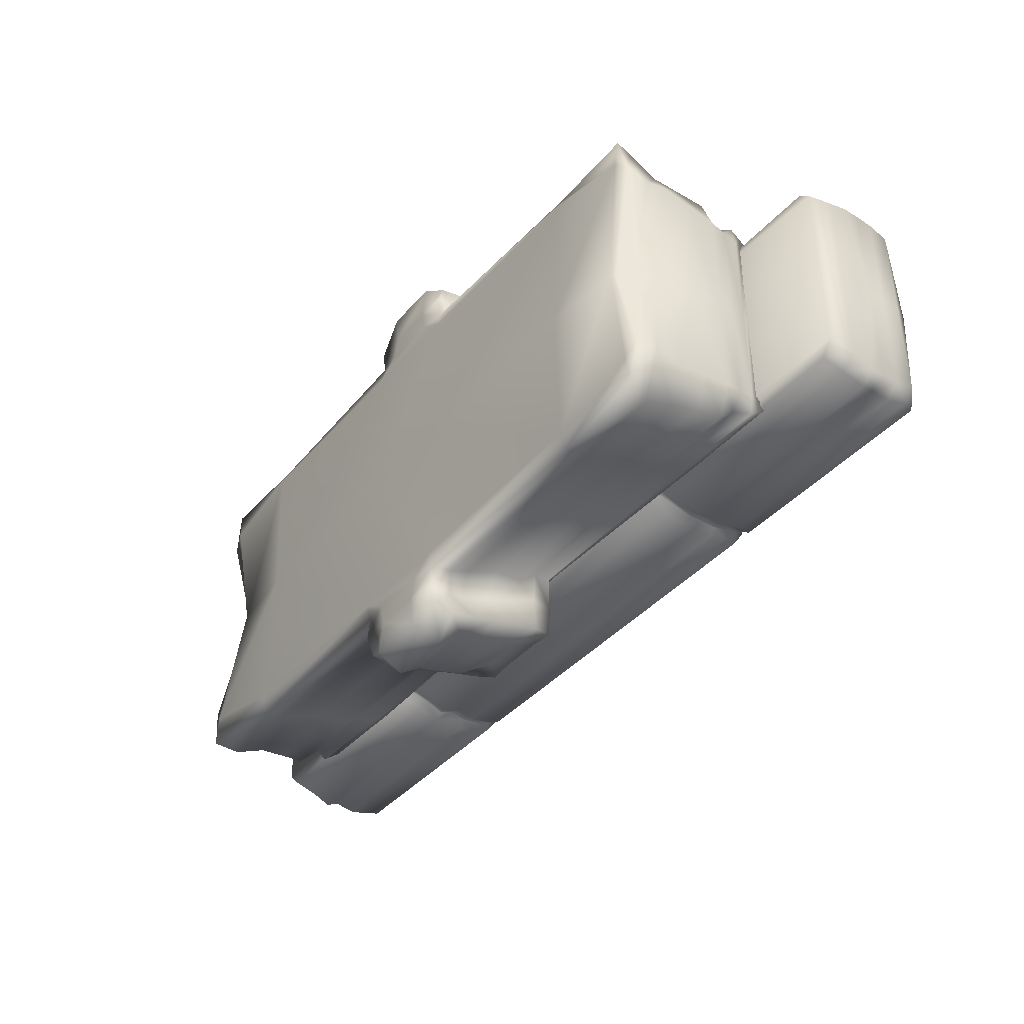
<metadata>
{"format":"obj","ext":"obj","renderer":"f3d","projection":"perspective","resolution":1024,"background":"white","views":[{"elev":-39.9,"azim":-126.7,"up":"+Z"}]}
</metadata>
<code>
v  -37.97 79.32 -8.267
v  -37.11 79.48 -9.443
v  -36.72 78.26 -9.209
v  -36.81 78.22 -7.871
v  -37.96 83.65 -8.928
v  -38.01 85.45 -8.375
v  -36.87 85.61 -9.5
v  -37.02 83.82 -10.08
v  -36.75 82.57 -9.631
v  -36.91 81.14 -9.91
v  -37.98 80.96 -8.784
v  -37.99 82.37 -8.863
v  -37.84 87.67 -7.915
v  -36.79 87.53 -9.056
v  -37.57 78.28 0
v  -38.07 79.43 0
v  -38.05 83.76 0
v  -38.07 85.56 0
v  -38.05 82.48 0
v  -38.07 81.07 0
v  -37.84 87.68 0
v  -17.29 77.37 0
v  -17.9 77.66 0
v  -17.09 77.61 -7.537
v  -16.48 77.31 -7.787
v  -18.5 77.66 0
v  -17.69 77.61 -7.566
v  -19.11 77.37 0
v  -18.3 77.31 -7.884
v  16.48 77.31 -7.787
v  17.29 77.37 0
v  -16.57 85.59 -9.494
v  16.57 85.59 -9.494
v  16.7 83.8 -10.05
v  -16.7 83.8 -10.05
v  -16.41 87.52 -9.076
v  16.41 87.52 -9.076
v  -17.42 88.22 -7.696
v  17.42 88.22 -7.696
v  -17.45 88.19 0
v  17.45 88.19 0
v  -18.26 78.27 -9.166
v  -18.61 79.4 -9.445
v  -18.43 81.13 -9.865
v  -18.29 82.56 -9.621
v  -18.53 83.8 -10.06
v  -18.39 85.59 -9.494
v  -18.41 87.52 -9.074
v  -19.23 88.23 -8.154
v  -19.26 88.19 0
v  -17.65 78.57 -8.725
v  -17.03 78.57 -8.723
v  -16.42 78.27 -9.162
v  -18 79.65 -8.977
v  -16.78 79.45 -9.457
v  -17.39 79.67 -8.981
v  -17.82 81.24 -9.341
v  -17.21 81.24 -9.34
v  -16.6 81.13 -9.861
v  -17.68 82.58 -9.127
v  -16.46 82.56 -9.62
v  -17.07 82.58 -9.126
v  -17.92 83.74 -9.51
v  -17.31 83.74 -9.509
v  -17.78 85.41 -9.015
v  -17.18 85.41 -9.015
v  -17.75 87.22 -8.645
v  -17.08 87.22 -8.645
v  -18.63 87.92 -7.698
v  -18.02 87.92 -7.563
v  -18.66 87.89 0
v  -18.05 87.89 0
v  -37.97 79.32 8.267
v  -36.81 78.22 7.871
v  -36.72 78.26 9.209
v  -37.11 79.48 9.443
v  -36.87 85.61 9.5
v  -38.01 85.45 8.375
v  -37.96 83.65 8.928
v  -37.02 83.82 10.08
v  -37.98 80.96 8.784
v  -36.91 81.14 9.91
v  -36.75 82.57 9.631
v  -37.99 82.37 8.863
v  -37.84 87.67 7.915
v  -36.79 87.53 9.056
v  -16.48 77.31 7.787
v  -17.09 77.61 7.537
v  -17.69 77.61 7.566
v  -18.3 77.31 7.884
v  16.48 77.31 7.787
v  -16.42 78.27 9.162
v  16.42 78.27 9.162
v  16.78 79.45 9.457
v  -16.78 79.45 9.457
v  16.6 81.13 9.861
v  -16.6 81.13 9.861
v  16.46 82.56 9.62
v  -16.46 82.56 9.62
v  16.7 83.8 10.05
v  -16.7 83.8 10.05
v  16.57 85.59 9.494
v  -16.57 85.59 9.494
v  -18.26 78.27 9.166
v  -18.61 79.4 9.445
v  -18.43 81.13 9.865
v  -18.29 82.56 9.621
v  -18.53 83.8 10.06
v  -18.39 85.59 9.494
v  -18.41 87.52 9.074
v  -19.23 88.23 8.154
v  -17.65 78.57 8.725
v  -17.03 78.57 8.723
v  -18 79.65 8.977
v  -17.39 79.67 8.981
v  -17.82 81.24 9.341
v  -17.21 81.24 9.34
v  -17.68 82.58 9.127
v  -17.07 82.58 9.126
v  -17.92 83.74 9.51
v  -17.31 83.74 9.509
v  -17.78 85.41 9.015
v  -17.18 85.41 9.015
v  -17.75 87.22 8.645
v  -16.41 87.52 9.076
v  -17.08 87.22 8.645
v  -18.63 87.92 7.698
v  -17.42 88.22 7.696
v  -18.02 87.92 7.563
v  -30.42 98.21 -9.129
v  -28.99 98.39 -13.76
v  -28.92 95.87 -12.61
v  -30.42 96.32 -9.796
v  -30.34 100.1 -9.725
v  -29.61 100.3 -13.26
v  -29.29 100.4 -10.84
v  -27.59 99.32 0
v  -27.34 99.76 0
v  -29.26 93.5 -12.15
v  -30.42 93.64 -9.387
v  -30.42 91.31 -9.032
v  -29.55 91.43 -11.75
v  -29.23 89.85 -10.22
v  -30.25 89.88 -8.911
v  -29.95 88.65 -10.32
v  -30.23 88.61 -8.464
v  -29.95 87.94 -9.729
v  -29.34 96.62 0
v  -28.58 98.22 0
v  -30.14 93.67 0
v  -30.16 89.8 -0
v  -30.18 91.11 0
v  -30.03 88.41 -0
v  -29.89 88.04 -0
v  -4.053 100.5 0
v  -4.504 100.4 -12.91
v  -21.63 100.5 -12.57
v  -20.95 100.4 0
v  -4.409 100.2 -14.26
v  -21.55 99.88 -13.85
v  -4.548 98.38 -13.95
v  -21.68 98.38 -13.71
v  -4.591 96.8 -13.3
v  -21.75 96.86 -13.27
v  -4.602 93.9 -11.99
v  -21.71 93.99 -11.91
v  -4.54 89.88 -10.4
v  -21.73 89.97 -10.34
v  -21.68 91.5 -11.71
v  -4.611 91.38 -11.77
v  -4.703 88.56 -10.38
v  -21.88 88.64 -10.33
v  -4.718 87.91 -9.763
v  -21.89 87.9 -9.768
v  -4.489 95.91 -17.45
v  -4.385 94.04 -16.87
v  -4.304 94.52 -14.87
v  -4.052 96.85 -15.63
v  -2.818 96.14 -18.33
v  -2.784 94.09 -17.77
v  2.818 96.14 -18.33
v  2.784 94.09 -17.77
v  -4.251 98.28 -16.05
v  -4.509 98.03 -17.92
v  -4.239 99.82 -17.85
v  -4.499 100.3 -16.19
v  -2.752 98.01 -19.66
v  -2.37 100.4 -18.89
v  2.752 98.01 -19.66
v  -4.202 89.57 -15.62
v  -4.377 89.96 -12.96
v  -4.523 92.48 -14.21
v  -4.295 92.41 -16.37
v  -4.065 88.02 -12.85
v  -3.806 87.89 -15.26
v  -2.971 87.81 -9.725
v  -1.847 87.83 -14.99
v  -1.137 87.84 -12.74
v  -0.9116 87.8 -9.955
v  -1.609 89.98 -16.06
v  1.609 89.98 -16.06
v  1.847 87.83 -14.99
v  -2.755 92.3 -17.28
v  -1.925 100.4 -16.13
v  -2.388 100.4 -14.22
v  2.388 100.4 -14.22
v  1.925 100.4 -16.13
v  -21.89 87.2 -9.182
v  -4.73 87.51 -9.008
v  -29.95 87.22 -9.155
v  -2.936 87.75 -8.812
v  -0.8563 87.78 -9.039
v  0.9116 87.8 -9.955
v  0.8563 87.78 -9.039
v  -4.73 87.51 -0
v  -21.89 87.2 -0
v  -29.95 87.22 -0
v  -2.936 87.75 -0
v  -0.8563 87.78 -0
v  0.8563 87.78 -0
v  -28.92 95.87 12.61
v  -28.99 98.39 13.76
v  -30.42 98.21 9.129
v  -30.42 96.32 9.796
v  -30.34 100.1 9.725
v  -29.61 100.3 13.26
v  -29.29 100.4 10.84
v  -30.42 93.64 9.387
v  -29.26 93.5 12.15
v  -30.42 91.31 9.032
v  -30.25 89.88 8.911
v  -29.23 89.85 10.22
v  -29.55 91.43 11.75
v  -29.95 88.65 10.32
v  -30.23 88.61 8.464
v  -29.95 87.94 9.729
v  -21.63 100.5 12.57
v  -4.504 100.4 12.91
v  -4.409 100.2 14.26
v  -21.55 99.88 13.85
v  -21.68 98.38 13.71
v  -4.548 98.38 13.95
v  -4.591 96.8 13.3
v  -21.75 96.86 13.27
v  -4.602 93.9 11.99
v  -21.71 93.99 11.91
v  -21.73 89.97 10.34
v  -4.54 89.88 10.4
v  -4.611 91.38 11.77
v  -21.68 91.5 11.71
v  -21.88 88.64 10.33
v  -4.703 88.56 10.38
v  -4.718 87.91 9.763
v  -21.89 87.9 9.768
v  -4.385 94.04 16.87
v  -4.489 95.91 17.45
v  -4.052 96.85 15.63
v  -4.304 94.52 14.87
v  -2.784 94.09 17.77
v  -2.818 96.14 18.33
v  -4.509 98.03 17.92
v  -4.251 98.28 16.05
v  -4.239 99.82 17.85
v  -4.499 100.3 16.19
v  -2.752 98.01 19.66
v  -2.37 100.4 18.89
v  -4.523 92.48 14.21
v  -4.377 89.96 12.96
v  -4.202 89.57 15.62
v  -4.295 92.41 16.37
v  -3.806 87.89 15.26
v  -4.065 88.02 12.85
v  -2.971 87.81 9.725
v  -1.137 87.84 12.74
v  -1.847 87.83 14.99
v  -0.9116 87.8 9.955
v  1.137 87.84 12.74
v  1.847 87.83 14.99
v  -1.609 89.98 16.06
v  -2.755 92.3 17.28
v  -1.925 100.4 16.13
v  -2.388 100.4 14.22
v  2.37 100.4 18.89
v  1.925 100.4 16.13
v  2.388 100.4 14.22
v  4.504 100.4 12.91
v  4.053 100.5 0
v  -4.73 87.51 9.008
v  -21.89 87.2 9.182
v  -29.95 87.22 9.155
v  -2.936 87.75 8.812
v  -0.8563 87.78 9.039
v  2.755 92.3 17.28
v  2.784 94.09 17.77
v  16.42 78.27 -9.162
v  16.78 79.45 -9.457
v  16.6 81.13 -9.861
v  16.46 82.56 -9.62
v  16.41 87.52 9.076
v  17.42 88.22 7.696
v  2.37 100.4 -18.89
v  1.137 87.84 -12.74
v  2.755 92.3 -17.28
v  4.504 100.4 -12.91
v  2.818 96.14 18.33
v  2.752 98.01 19.66
v  0.9116 87.8 9.955
v  1.609 89.98 16.06
v  0.8563 87.78 9.039
v  37.11 79.48 -9.443
v  37.97 79.32 -8.267
v  36.81 78.22 -7.871
v  36.72 78.26 -9.209
v  38.01 85.45 -8.375
v  37.96 83.65 -8.928
v  37.02 83.82 -10.08
v  36.87 85.61 -9.5
v  36.91 81.14 -9.91
v  36.75 82.57 -9.631
v  37.99 82.37 -8.863
v  37.98 80.96 -8.784
v  37.84 87.67 -7.915
v  36.79 87.53 -9.056
v  38.07 79.43 0
v  37.57 78.28 0
v  38.07 85.56 0
v  38.05 83.76 0
v  38.05 82.48 0
v  38.07 81.07 0
v  37.84 87.68 0
v  17.9 77.66 0
v  17.09 77.61 -7.537
v  18.5 77.66 0
v  17.69 77.61 -7.566
v  18.3 77.31 -7.884
v  19.11 77.37 0
v  18.26 78.27 -9.166
v  18.61 79.4 -9.445
v  18.43 81.13 -9.865
v  18.29 82.56 -9.621
v  18.53 83.8 -10.06
v  18.39 85.59 -9.494
v  18.41 87.52 -9.074
v  19.23 88.23 -8.154
v  19.26 88.19 0
v  17.65 78.57 -8.725
v  17.03 78.57 -8.723
v  18 79.65 -8.977
v  17.39 79.67 -8.981
v  17.82 81.24 -9.341
v  17.21 81.24 -9.34
v  17.68 82.58 -9.127
v  17.07 82.58 -9.126
v  17.92 83.74 -9.51
v  17.31 83.74 -9.509
v  17.78 85.41 -9.015
v  17.18 85.41 -9.015
v  17.75 87.22 -8.645
v  17.08 87.22 -8.645
v  18.63 87.92 -7.698
v  18.02 87.92 -7.563
v  18.66 87.89 0
v  18.05 87.89 0
v  36.81 78.22 7.871
v  37.97 79.32 8.267
v  37.11 79.48 9.443
v  36.72 78.26 9.209
v  38.01 85.45 8.375
v  36.87 85.61 9.5
v  37.02 83.82 10.08
v  37.96 83.65 8.928
v  36.91 81.14 9.91
v  37.98 80.96 8.784
v  37.99 82.37 8.863
v  36.75 82.57 9.631
v  37.84 87.67 7.915
v  36.79 87.53 9.056
v  17.09 77.61 7.537
v  17.69 77.61 7.566
v  18.3 77.31 7.884
v  18.26 78.27 9.166
v  18.61 79.4 9.445
v  18.43 81.13 9.865
v  18.29 82.56 9.621
v  18.53 83.8 10.06
v  18.39 85.59 9.494
v  18.41 87.52 9.074
v  19.23 88.23 8.154
v  17.65 78.57 8.725
v  17.03 78.57 8.723
v  18 79.65 8.977
v  17.39 79.67 8.981
v  17.82 81.24 9.341
v  17.21 81.24 9.34
v  17.68 82.58 9.127
v  17.07 82.58 9.126
v  17.92 83.74 9.51
v  17.31 83.74 9.509
v  17.78 85.41 9.015
v  17.18 85.41 9.015
v  17.75 87.22 8.645
v  17.08 87.22 8.645
v  18.63 87.92 7.698
v  18.02 87.92 7.563
v  28.99 98.39 -13.76
v  30.42 98.21 -9.129
v  30.42 96.32 -9.796
v  28.92 95.87 -12.61
v  30.34 100.1 -9.725
v  29.61 100.3 -13.26
v  29.29 100.4 -10.84
v  27.59 99.32 0
v  27.34 99.76 0
v  30.42 93.64 -9.387
v  29.26 93.5 -12.15
v  29.55 91.43 -11.75
v  30.42 91.31 -9.032
v  30.25 89.88 -8.911
v  29.23 89.85 -10.22
v  30.23 88.61 -8.464
v  29.95 88.65 -10.32
v  29.95 87.94 -9.729
v  28.58 98.22 0
v  29.34 96.62 0
v  30.14 93.67 0
v  30.16 89.8 -0
v  30.18 91.11 0
v  30.03 88.41 -0
v  29.89 88.04 -0
v  20.95 100.4 0
v  21.63 100.5 -12.57
v  21.55 99.88 -13.85
v  4.409 100.2 -14.26
v  21.68 98.38 -13.71
v  4.548 98.38 -13.95
v  21.75 96.86 -13.27
v  4.591 96.8 -13.3
v  4.602 93.9 -11.99
v  21.71 93.99 -11.91
v  21.73 89.97 -10.34
v  4.54 89.88 -10.4
v  4.611 91.38 -11.77
v  21.68 91.5 -11.71
v  21.88 88.64 -10.33
v  4.703 88.56 -10.38
v  21.89 87.9 -9.768
v  4.718 87.91 -9.763
v  4.385 94.04 -16.87
v  4.488 95.91 -17.45
v  4.052 96.85 -15.63
v  4.304 94.52 -14.87
v  4.509 98.03 -17.92
v  4.251 98.28 -16.05
v  4.239 99.82 -17.85
v  4.499 100.3 -16.19
v  4.377 89.96 -12.96
v  4.202 89.57 -15.62
v  4.295 92.41 -16.37
v  4.523 92.48 -14.21
v  4.065 88.02 -12.85
v  3.806 87.89 -15.26
v  2.971 87.81 -9.725
v  21.89 87.2 -9.182
v  4.73 87.51 -9.008
v  29.95 87.22 -9.155
v  2.936 87.75 -8.812
v  21.89 87.2 -0
v  4.73 87.51 -0
v  29.95 87.22 -0
v  2.936 87.75 -0
v  28.99 98.39 13.76
v  28.92 95.87 12.61
v  30.42 96.32 9.796
v  30.42 98.21 9.129
v  30.34 100.1 9.725
v  29.61 100.3 13.26
v  29.29 100.4 10.84
v  30.42 93.64 9.387
v  29.26 93.5 12.15
v  30.25 89.88 8.911
v  30.42 91.31 9.032
v  29.55 91.43 11.75
v  29.23 89.85 10.22
v  29.95 88.65 10.32
v  30.23 88.61 8.464
v  29.95 87.94 9.729
v  21.63 100.5 12.57
v  4.409 100.2 14.26
v  21.55 99.88 13.85
v  21.68 98.38 13.71
v  4.548 98.38 13.95
v  4.591 96.8 13.3
v  21.75 96.86 13.27
v  4.602 93.9 11.99
v  21.71 93.99 11.91
v  4.54 89.88 10.4
v  21.73 89.97 10.34
v  21.68 91.5 11.71
v  4.611 91.38 11.77
v  4.703 88.56 10.38
v  21.88 88.64 10.33
v  4.718 87.91 9.763
v  21.89 87.9 9.768
v  4.488 95.91 17.45
v  4.385 94.04 16.87
v  4.304 94.52 14.87
v  4.052 96.85 15.63
v  4.251 98.28 16.05
v  4.509 98.03 17.92
v  4.499 100.3 16.19
v  4.239 99.82 17.85
v  4.377 89.96 12.96
v  4.523 92.48 14.21
v  4.295 92.41 16.37
v  4.202 89.57 15.62
v  3.806 87.89 15.26
v  4.065 88.02 12.85
v  2.971 87.81 9.725
v  4.73 87.51 9.008
v  21.89 87.2 9.182
v  29.95 87.22 9.155
v  2.936 87.75 8.812
o StoneArchway_Roof_Lowpoly
g StoneArchway_Roof_Lowpoly
f 1 2 3 4
f 5 6 7 8
f 9 10 11 12
f 2 1 11 10
f 6 13 14 7
f 1 4 15 16
f 6 5 17 18
f 19 12 11 20
f 16 20 11 1
f 18 21 13 6
f 5 12 19 17
f 9 12 5 8
f 22 23 24 25
f 23 26 27 24
f 28 29 27 26
f 25 30 31 22
f 32 33 34 35
f 36 37 33 32
f 38 39 37 36
f 40 41 39 38
f 29 28 15 4
f 29 4 3 42
f 2 43 42 3
f 10 44 43 2
f 45 44 10 9
f 45 9 8 46
f 7 47 46 8
f 48 47 7 14
f 48 14 13 49
f 13 21 50 49
f 51 27 29 42
f 52 53 25 24
f 51 52 24 27
f 43 54 51 42
f 55 53 52 56
f 54 56 52 51
f 44 57 54 43
f 55 56 58 59
f 57 58 56 54
f 60 57 44 45
f 61 59 58 62
f 60 62 58 57
f 45 46 63 60
f 35 61 62 64
f 64 62 60 63
f 63 46 47 65
f 35 64 66 32
f 64 63 65 66
f 47 48 67 65
f 32 66 68 36
f 67 68 66 65
f 48 49 69 67
f 68 70 38 36
f 70 68 67 69
f 69 49 50 71
f 70 72 40 38
f 69 71 72 70
f 73 74 75 76
f 77 78 79 80
f 81 82 83 84
f 81 73 76 82
f 85 78 77 86
f 15 74 73 16
f 78 18 17 79
f 19 20 81 84
f 20 16 73 81
f 18 78 85 21
f 79 17 19 84
f 80 79 84 83
f 22 87 88 23
f 88 89 26 23
f 89 90 28 26
f 22 31 91 87
f 92 93 94 95
f 95 94 96 97
f 97 96 98 99
f 99 98 100 101
f 101 100 102 103
f 90 74 15 28
f 90 104 75 74
f 76 75 104 105
f 106 82 76 105
f 107 83 82 106
f 108 80 83 107
f 109 77 80 108
f 86 77 109 110
f 111 85 86 110
f 111 50 21 85
f 89 112 104 90
f 87 92 113 88
f 88 113 112 89
f 104 112 114 105
f 92 95 115 113
f 114 112 113 115
f 105 114 116 106
f 97 117 115 95
f 115 117 116 114
f 118 107 106 116
f 99 119 117 97
f 117 119 118 116
f 118 120 108 107
f 101 121 119 99
f 119 121 120 118
f 122 109 108 120
f 121 101 103 123
f 121 123 122 120
f 122 124 110 109
f 125 126 123 103
f 124 122 123 126
f 124 127 111 110
f 128 129 126 125
f 127 124 126 129
f 111 127 71 50
f 72 129 128 40
f 129 72 71 127
f 130 131 132 133
f 130 134 135 131
f 134 136 135
f 134 137 138 136
f 133 132 139 140
f 141 142 143 144
f 145 146 144 143
f 147 146 145
f 130 133 148 149
f 149 137 134 130
f 150 148 133 140
f 144 151 152 141
f 151 144 146 153
f 146 147 154 153
f 155 156 157 158
f 159 160 157 156
f 160 159 161 162
f 163 164 162 161
f 163 165 166 164
f 167 168 169 170
f 171 172 168 167
f 173 174 172 171
f 138 158 157 136
f 160 135 136 157
f 160 162 131 135
f 164 132 131 162
f 132 164 166 139
f 142 169 168 143
f 145 143 168 172
f 147 145 172 174
f 175 176 177 178
f 179 180 176 175
f 179 181 182 180
f 175 178 183 184
f 185 184 183 186
f 179 175 184 187
f 185 188 187 184
f 187 189 181 179
f 190 191 192 193
f 194 191 190 195
f 161 159 186 183
f 161 183 178 163
f 165 163 178 177
f 191 167 170 192
f 194 171 167 191
f 196 173 171 194
f 195 197 198 194
f 199 196 194 198
f 200 201 202 197
f 190 200 197 195
f 190 193 203 200
f 204 186 159 205
f 205 206 207 204
f 188 185 186 204
f 159 156 205
f 208 174 173 209
f 210 147 174 208
f 196 211 209 173
f 211 196 199 212
f 199 213 214 212
f 208 209 215 216
f 216 217 210 208
f 218 215 209 211
f 218 211 212 219
f 212 214 220 219
f 217 154 147 210
f 193 176 180 203
f 177 176 193 192
f 192 170 165 177
f 170 169 166 165
f 142 139 166 169
f 142 141 140 139
f 150 140 141 152
f 221 222 223 224
f 225 223 222 226
f 225 226 227
f 138 137 225 227
f 224 228 229 221
f 230 231 232 233
f 234 232 231 235
f 236 234 235
f 149 148 224 223
f 149 223 225 137
f 148 150 228 224
f 152 151 231 230
f 153 235 231 151
f 236 235 153 154
f 155 158 237 238
f 239 238 237 240
f 240 241 242 239
f 243 242 241 244
f 245 243 244 246
f 247 248 249 250
f 251 252 248 247
f 253 252 251 254
f 227 237 158 138
f 227 226 240 237
f 240 226 222 241
f 244 241 222 221
f 229 246 244 221
f 232 247 250 233
f 232 234 251 247
f 251 234 236 254
f 255 256 257 258
f 255 259 260 256
f 257 256 261 262
f 263 264 262 261
f 260 265 261 256
f 261 265 266 263
f 267 268 269 270
f 271 269 268 272
f 239 242 262 264
f 243 257 262 242
f 258 257 243 245
f 249 248 268 267
f 248 252 272 268
f 272 252 253 273
f 272 274 275 271
f 274 272 273 276
f 274 277 278 275
f 279 269 271 275
f 270 269 279 280
f 239 264 281 282
f 266 283 284 281
f 281 264 263 266
f 282 285 286 238
f 239 282 238
f 238 286 287 155
f 288 253 254 289
f 289 254 236 290
f 288 291 273 253
f 291 292 276 273
f 289 216 215 288
f 290 217 216 289
f 288 215 218 291
f 218 219 292 291
f 236 154 217 290
f 280 293 294 259
f 259 255 270 280
f 255 258 267 270
f 258 245 249 267
f 246 250 249 245
f 250 246 229 233
f 229 228 230 233
f 228 150 152 230
f 25 53 295 30
f 53 55 296 295
f 55 59 297 296
f 59 61 298 297
f 61 35 34 298
f 92 87 91 93
f 125 103 102 299
f 128 125 299 300
f 40 128 300 41
f 187 188 301 189
f 198 197 202 302
f 199 198 302 213
f 200 203 303 201
f 188 204 207 301
f 205 156 304 206
f 156 155 287 304
f 203 180 182 303
f 260 259 294 305
f 265 260 305 306
f 266 265 306 283
f 274 276 307 277
f 279 275 278 308
f 280 279 308 293
f 282 281 284 285
f 276 292 309 307
f 292 219 220 309
f 310 311 312 313
f 314 315 316 317
f 318 319 320 321
f 311 310 318 321
f 322 314 317 323
f 312 311 324 325
f 315 314 326 327
f 320 328 329 321
f 329 324 311 321
f 330 326 314 322
f 320 315 327 328
f 320 319 316 315
f 331 31 30 332
f 333 331 332 334
f 335 336 333 334
f 336 335 312 325
f 312 335 337 313
f 338 310 313 337
f 339 318 310 338
f 339 340 319 318
f 319 340 341 316
f 342 317 316 341
f 342 343 323 317
f 323 343 344 322
f 330 322 344 345
f 334 346 337 335
f 295 347 332 30
f 347 346 334 332
f 348 338 337 346
f 295 296 349 347
f 349 348 346 347
f 350 339 338 348
f 349 296 297 351
f 351 350 348 349
f 350 352 340 339
f 297 298 353 351
f 353 352 350 351
f 341 340 352 354
f 298 34 355 353
f 353 355 354 352
f 341 354 356 342
f 355 34 33 357
f 354 355 357 356
f 343 342 356 358
f 357 33 37 359
f 359 358 356 357
f 344 343 358 360
f 361 359 37 39
f 359 361 360 358
f 344 360 362 345
f 363 361 39 41
f 362 360 361 363
f 364 365 366 367
f 368 369 370 371
f 372 373 374 375
f 365 373 372 366
f 368 376 377 369
f 364 325 324 365
f 326 368 371 327
f 329 328 374 373
f 324 329 373 365
f 368 326 330 376
f 327 371 374 328
f 371 370 375 374
f 91 31 331 378
f 379 378 331 333
f 380 379 333 336
f 364 380 336 325
f 381 380 364 367
f 367 366 382 381
f 372 383 382 366
f 375 384 383 372
f 370 385 384 375
f 369 386 385 370
f 369 377 387 386
f 376 388 387 377
f 345 388 376 330
f 389 379 380 381
f 93 91 378 390
f 390 378 379 389
f 389 381 382 391
f 94 93 390 392
f 389 391 392 390
f 391 382 383 393
f 394 96 94 392
f 394 392 391 393
f 384 395 393 383
f 396 98 96 394
f 396 394 393 395
f 397 395 384 385
f 398 100 98 396
f 398 396 395 397
f 386 399 397 385
f 100 398 400 102
f 400 398 397 399
f 401 399 386 387
f 402 299 102 400
f 399 401 402 400
f 403 401 387 388
f 404 300 299 402
f 401 403 404 402
f 403 388 345 362
f 404 363 41 300
f 363 404 403 362
f 405 406 407 408
f 409 406 405 410
f 411 409 410
f 412 409 411 413
f 408 407 414 415
f 416 417 418 419
f 420 421 419 418
f 420 422 421
f 407 406 423 424
f 412 423 406 409
f 424 425 414 407
f 426 418 417 427
f 418 426 428 420
f 422 420 428 429
f 304 287 430 431
f 432 433 304 431
f 433 432 434 435
f 436 437 435 434
f 438 437 436 439
f 440 441 442 443
f 444 445 441 440
f 446 447 445 444
f 430 413 411 431
f 410 432 431 411
f 434 432 410 405
f 408 436 434 405
f 436 408 415 439
f 443 416 419 440
f 419 421 444 440
f 421 422 446 444
f 448 449 450 451
f 182 181 449 448
f 450 449 452 453
f 452 454 455 453
f 449 181 189 452
f 301 454 452 189
f 456 457 458 459
f 456 460 461 457
f 433 435 453 455
f 453 435 437 450
f 437 438 451 450
f 441 456 459 442
f 445 460 456 441
f 447 462 460 445
f 202 461 460 302
f 462 213 302 460
f 201 457 461 202
f 458 457 201 303
f 455 207 206 433
f 454 301 207 455
f 304 433 206
f 446 463 464 447
f 422 465 463 446
f 466 462 447 464
f 462 466 214 213
f 464 463 467 468
f 469 467 463 465
f 468 470 466 464
f 466 470 220 214
f 429 469 465 422
f 448 458 303 182
f 448 451 459 458
f 442 459 451 438
f 443 442 438 439
f 415 416 443 439
f 417 416 415 414
f 414 425 427 417
f 471 472 473 474
f 474 475 476 471
f 476 475 477
f 412 413 477 475
f 478 473 472 479
f 480 481 482 483
f 483 484 485 480
f 484 486 485
f 424 423 474 473
f 474 423 412 475
f 425 424 473 478
f 426 427 481 480
f 485 428 426 480
f 485 486 429 428
f 430 287 286 487
f 286 488 489 487
f 490 489 488 491
f 491 492 493 490
f 492 494 495 493
f 496 497 498 499
f 500 501 497 496
f 500 502 503 501
f 487 477 413 430
f 476 477 487 489
f 476 489 490 471
f 490 493 472 471
f 495 479 472 493
f 497 483 482 498
f 484 483 497 501
f 484 501 503 486
f 504 505 506 507
f 294 505 504 305
f 504 507 508 509
f 510 511 509 508
f 306 305 504 509
f 306 509 511 283
f 512 513 514 515
f 515 516 517 512
f 491 488 510 508
f 507 492 491 508
f 507 506 494 492
f 496 499 513 512
f 500 496 512 517
f 500 517 518 502
f 277 517 516 278
f 517 277 307 518
f 515 308 278 516
f 515 514 293 308
f 510 488 285 284
f 510 284 283 511
f 285 488 286
f 502 519 520 503
f 503 520 521 486
f 522 519 502 518
f 309 522 518 307
f 467 520 519 468
f 469 521 520 467
f 468 519 522 470
f 220 470 522 309
f 429 486 521 469
f 505 294 293 514
f 506 505 514 513
f 494 506 513 499
f 498 495 494 499
f 495 498 482 479
f 478 479 482 481
f 425 478 481 427

</code>
